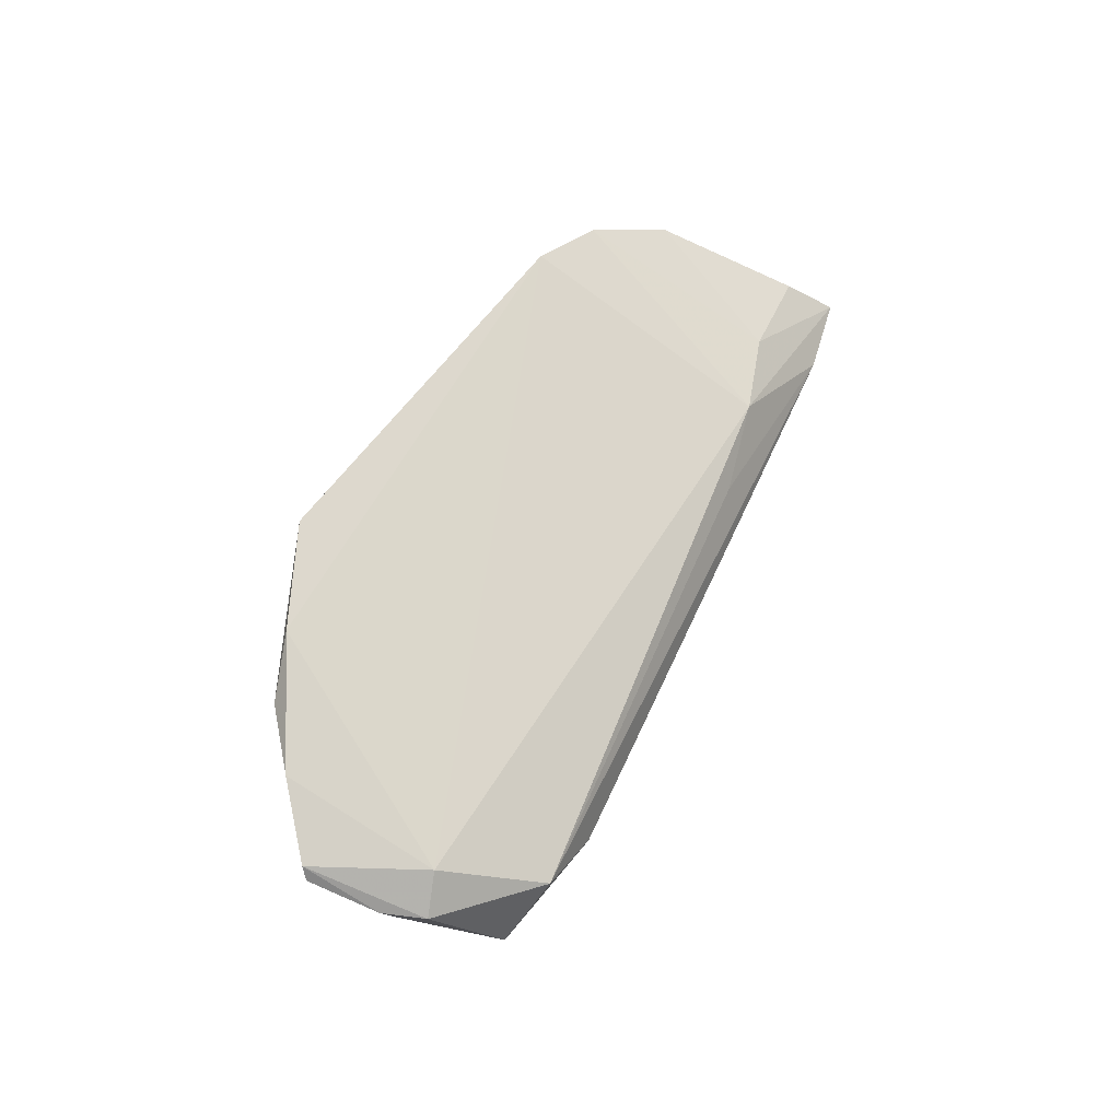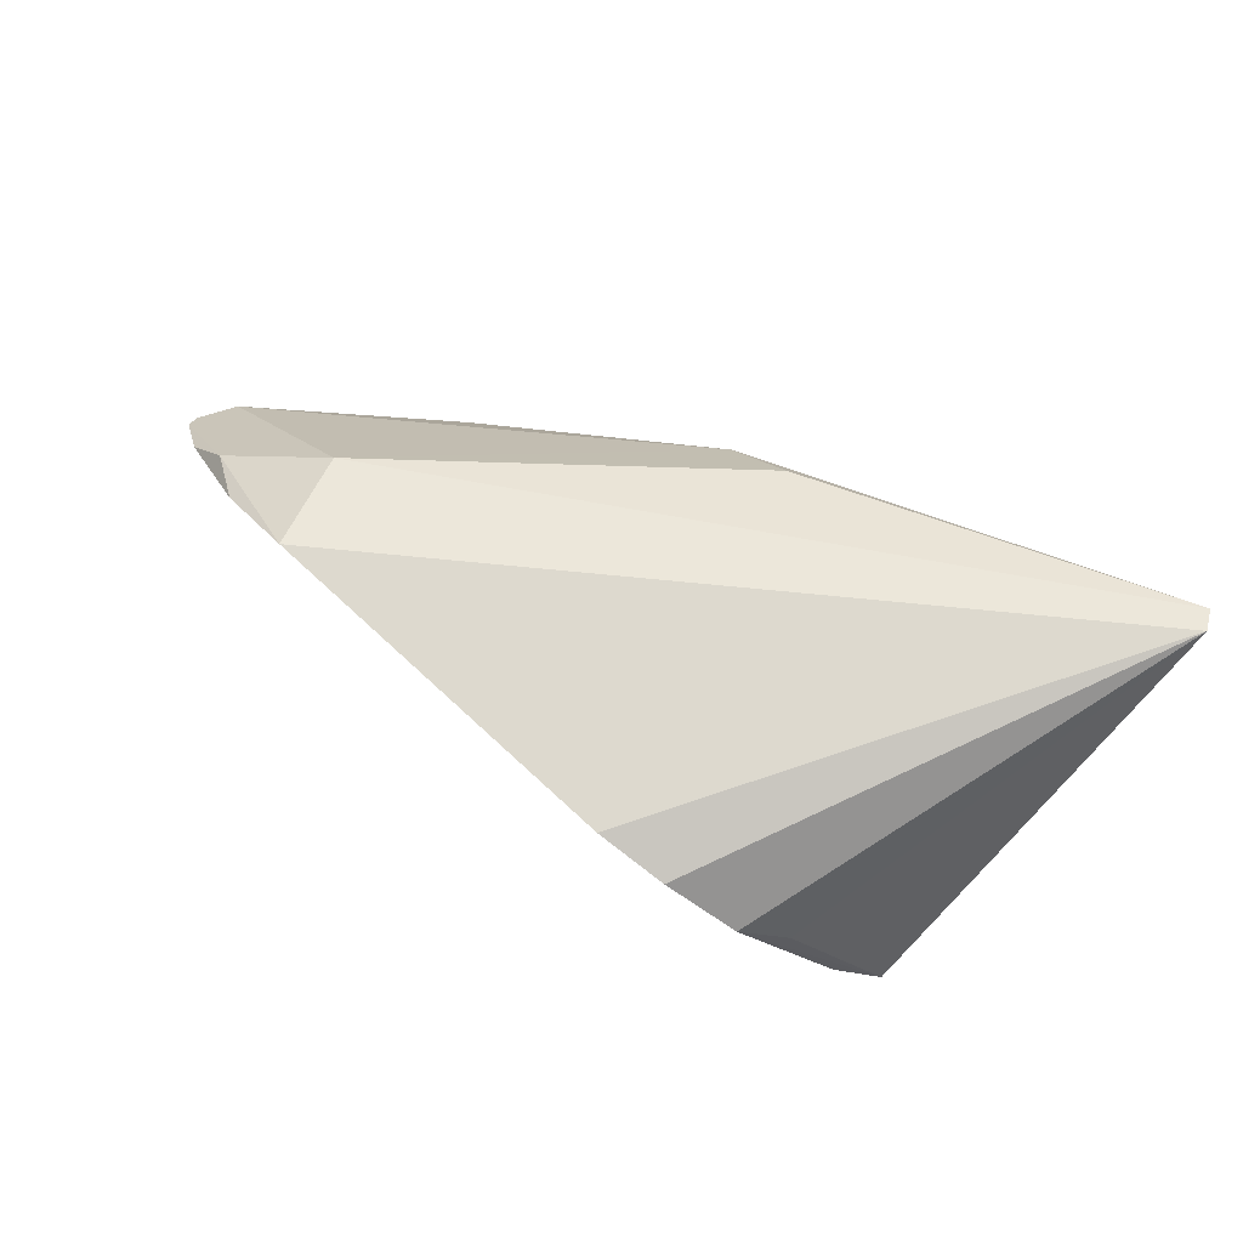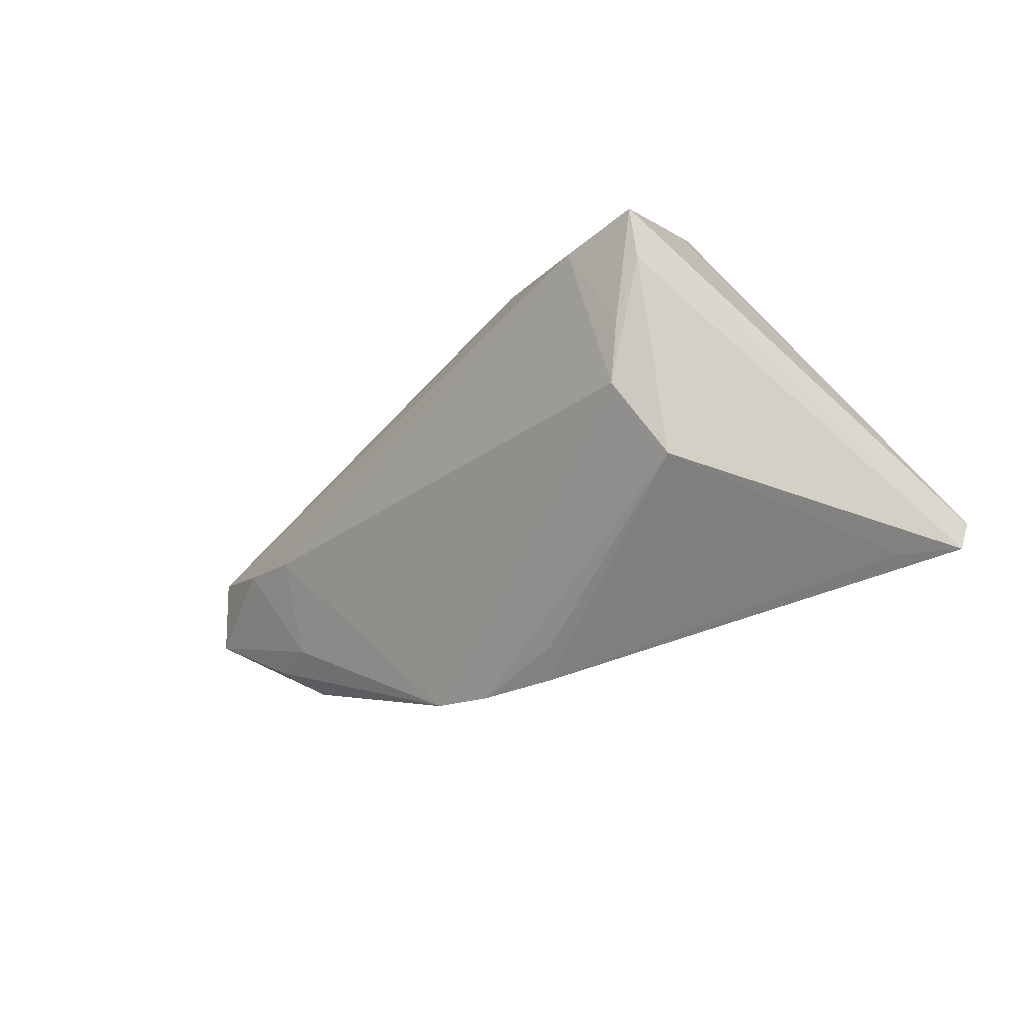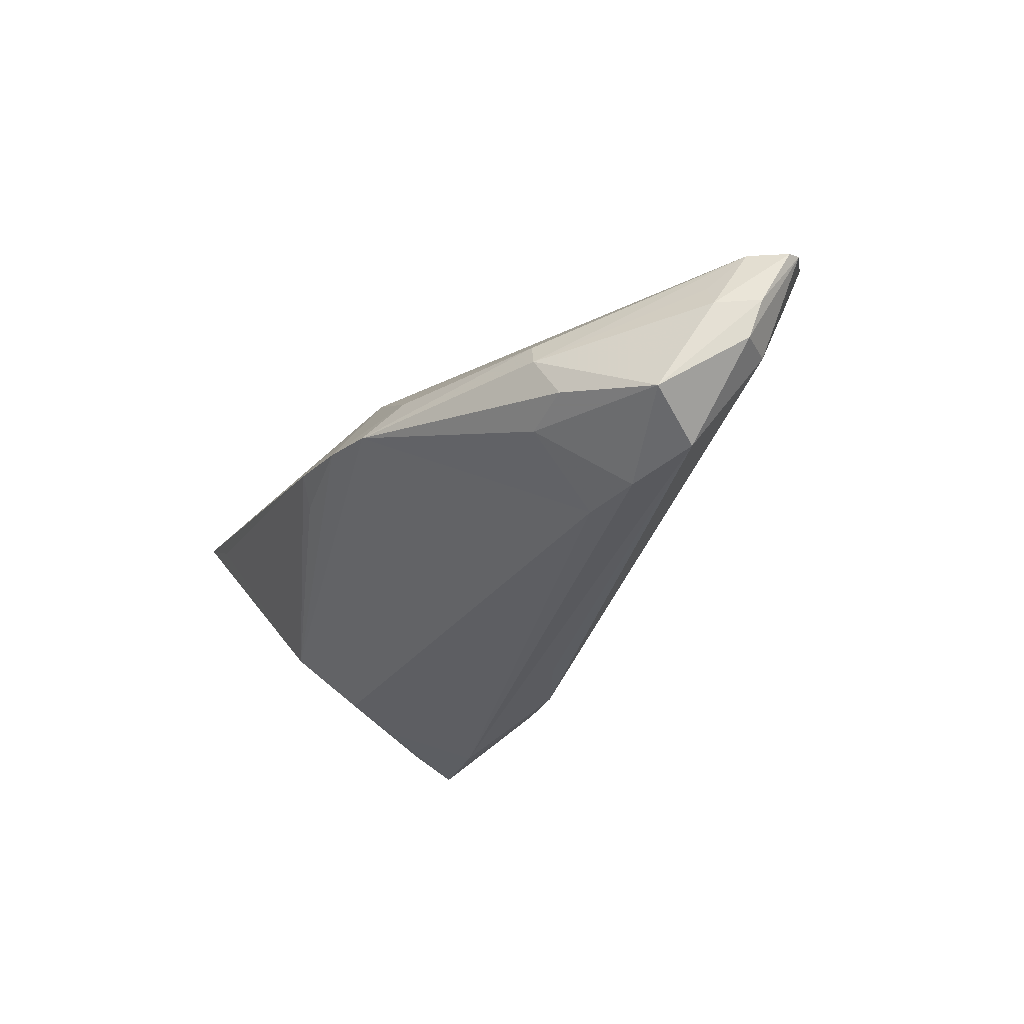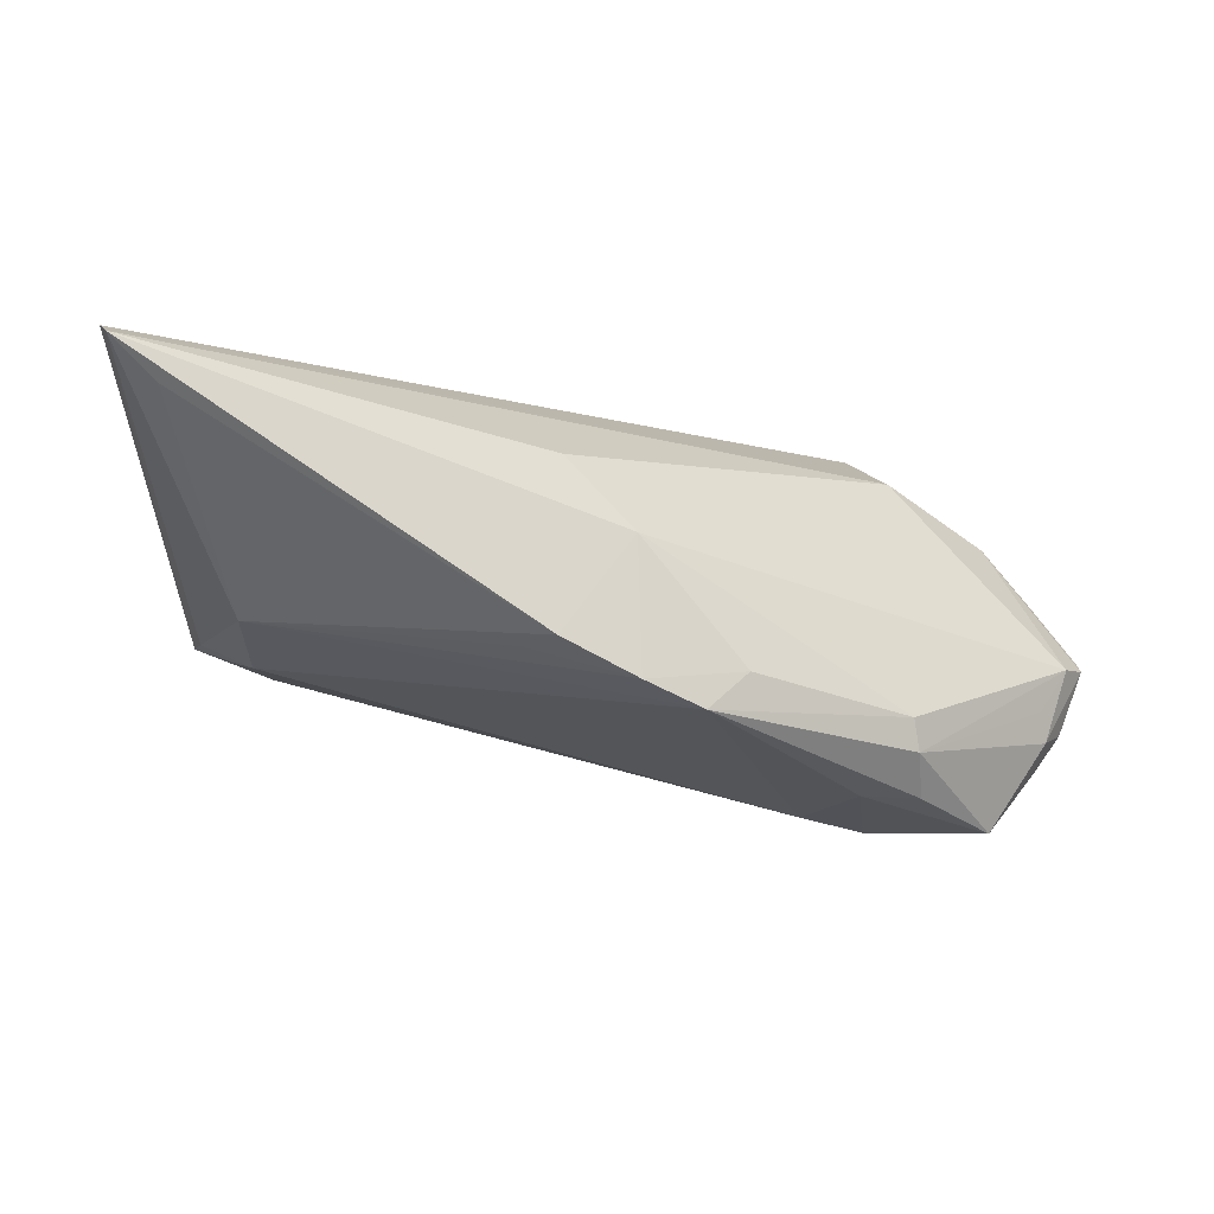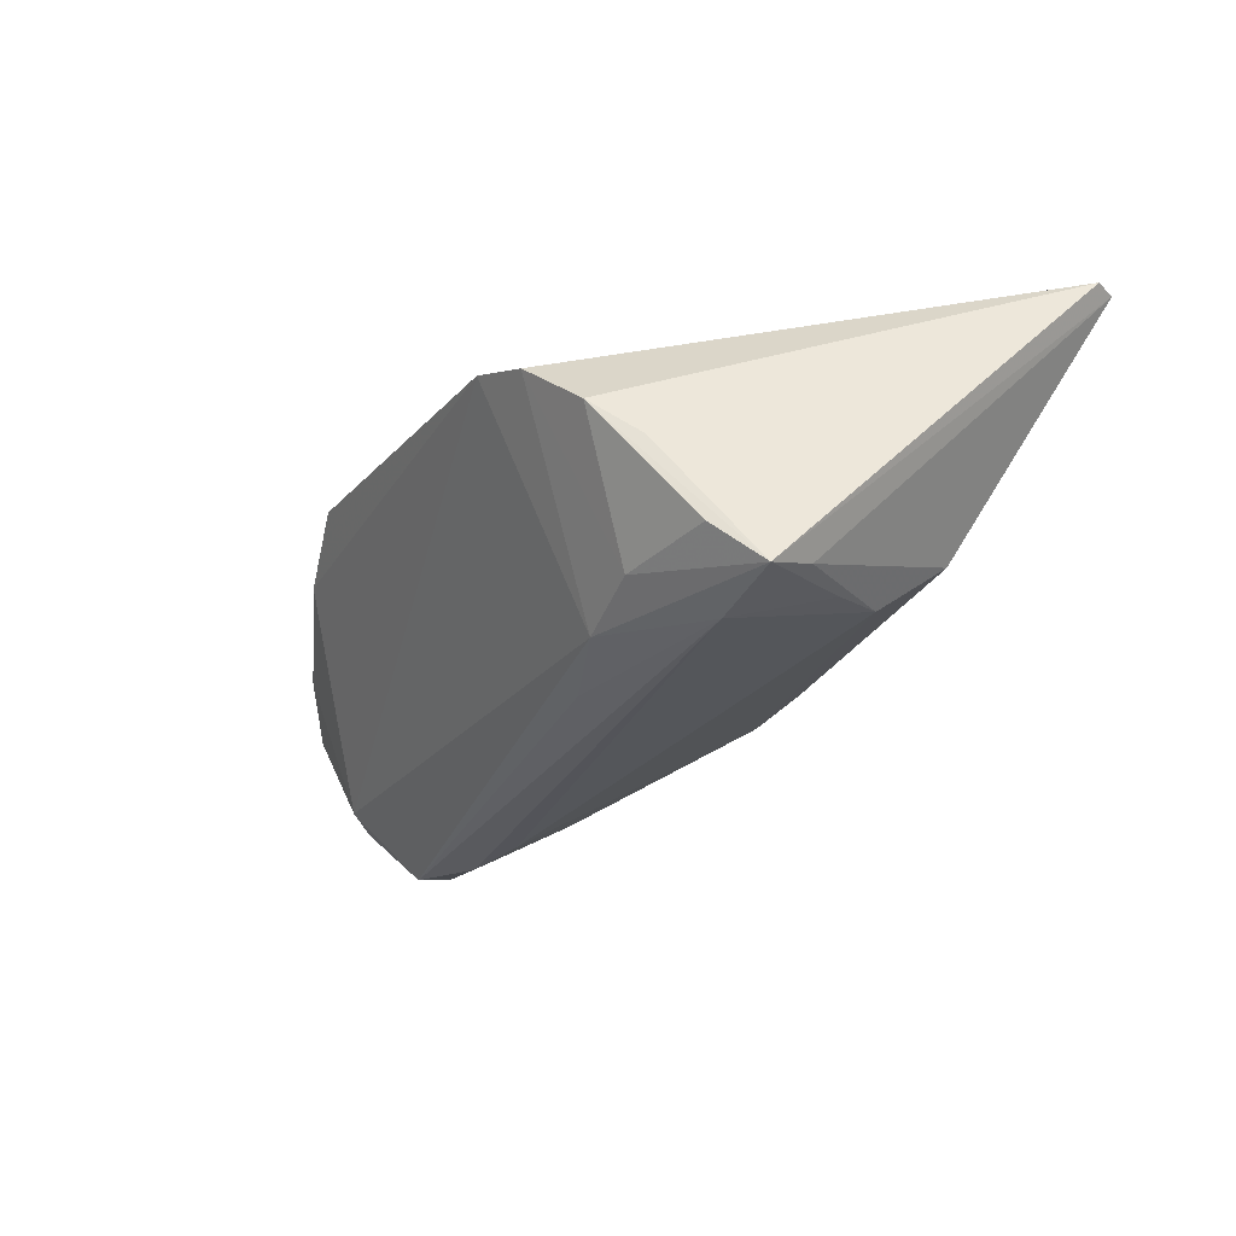
<metadata>
{"format":"obj","ext":"obj","renderer":"f3d","projection":"perspective","resolution":1024,"background":"white","views":[{"elev":52.2,"azim":113.0,"up":"+Y"},{"elev":53.0,"azim":-140.5,"up":"+Z"},{"elev":-37.3,"azim":-128.9,"up":"+Y"},{"elev":-34.9,"azim":66.5,"up":"+Z"},{"elev":-79.0,"azim":-14.5,"up":"+Y"},{"elev":-29.6,"azim":-119.6,"up":"+Z"}]}
</metadata>
<code>
v -0.01017 0.01067 -0.01759
v -0.03866 0.01885 -0.003594
v -0.0439 0.003355 -0.01663
v 0.03627 -0.01295 -0.004669
v -0.03804 -0.01782 -0.007798
v 0.03836 -0.01056 -0.01018
v -0.008793 -0.02657 -0.001121
v 0.03673 0.02353 0.0158
v 0.02738 -0.001454 -0.01797
v -0.04988 -0.02797 0.016
v 0.03519 0.0003817 -0.01839
v -0.02 0.01463 -0.01628
v 0.05703 0.0114 0.004294
v -0.03622 -0.00963 -0.01448
v -0.0283 0.02749 0.007668
v -0.04514 0.009059 -0.01874
v -0.03918 -0.003084 -0.01606
v 0.05577 0.007737 -0.003187
v 0.03471 -0.01242 -0.001122
v 0.05322 0.002671 -0.003379
v 0.04856 -0.002838 -0.01407
v -0.03531 0.008405 -0.01985
v 0.0503 0.01053 -0.007128
v 0.0001242 -0.01994 0.01219
v 0.04369 0.003979 -0.01742
v 0.05394 0.00666 -0.007878
v 0.05166 0.002798 6.3e-05
v 0.003965 -0.02773 -0.00107
v 0.0113 -0.02607 -0.002879
v 0.05647 0.01307 0.004888
v 0.02916 0.01426 0.01985
v -0.005482 -0.02878 0.001416
v -0.05579 -0.02878 0.01983
v -0.03523 0.02397 0.0009283
v -0.05703 -0.02603 0.01985
v 0.05416 0.007155 0.004814
v 0.03172 -0.01092 -0.01146
v -0.009329 -0.01731 0.01782
v 0.04305 0.01914 0.01444
v 0.01508 -0.02188 0.001275
v -0.0205 0.02878 0.01117
v -0.04173 0.01407 -0.01383
v 0.04975 0.01766 0.009769
v -0.02942 0.01592 -0.0141
v 0.02518 0.02675 0.01985
f 31 45 35
f 14 29 5
f 45 31 39
f 35 45 41
f 9 29 14
f 31 24 36
f 13 39 36
f 36 39 31
f 38 24 31
f 15 34 35
f 35 41 15
f 32 10 5
f 5 7 32
f 12 23 25
f 41 23 12
f 12 15 41
f 35 34 2
f 2 16 35
f 34 16 2
f 14 5 3
f 3 17 14
f 16 17 3
f 30 39 13
f 33 31 35
f 33 38 31
f 5 10 33
f 24 38 33
f 33 3 5
f 33 32 24
f 10 32 33
f 35 16 33
f 16 3 33
f 24 32 28
f 29 40 28
f 28 40 24
f 28 32 7
f 28 5 29
f 28 7 5
f 18 30 13
f 27 36 4
f 4 36 19
f 29 4 19
f 19 40 29
f 19 36 24
f 24 40 19
f 42 16 34
f 16 12 22
f 22 17 16
f 22 9 14
f 14 17 22
f 34 15 44
f 15 12 44
f 44 42 34
f 44 12 16
f 16 42 44
f 8 41 45
f 8 23 41
f 45 39 8
f 25 21 11
f 11 22 25
f 9 22 11
f 26 21 25
f 18 21 26
f 25 23 26
f 23 30 26
f 30 18 26
f 20 21 18
f 36 27 20
f 20 27 4
f 4 21 20
f 13 36 20
f 20 18 13
f 1 12 25
f 25 22 1
f 1 22 12
f 43 30 23
f 23 8 43
f 39 30 43
f 43 8 39
f 37 11 21
f 29 9 37
f 9 11 37
f 29 37 6
f 6 37 21
f 6 4 29
f 6 21 4

</code>
